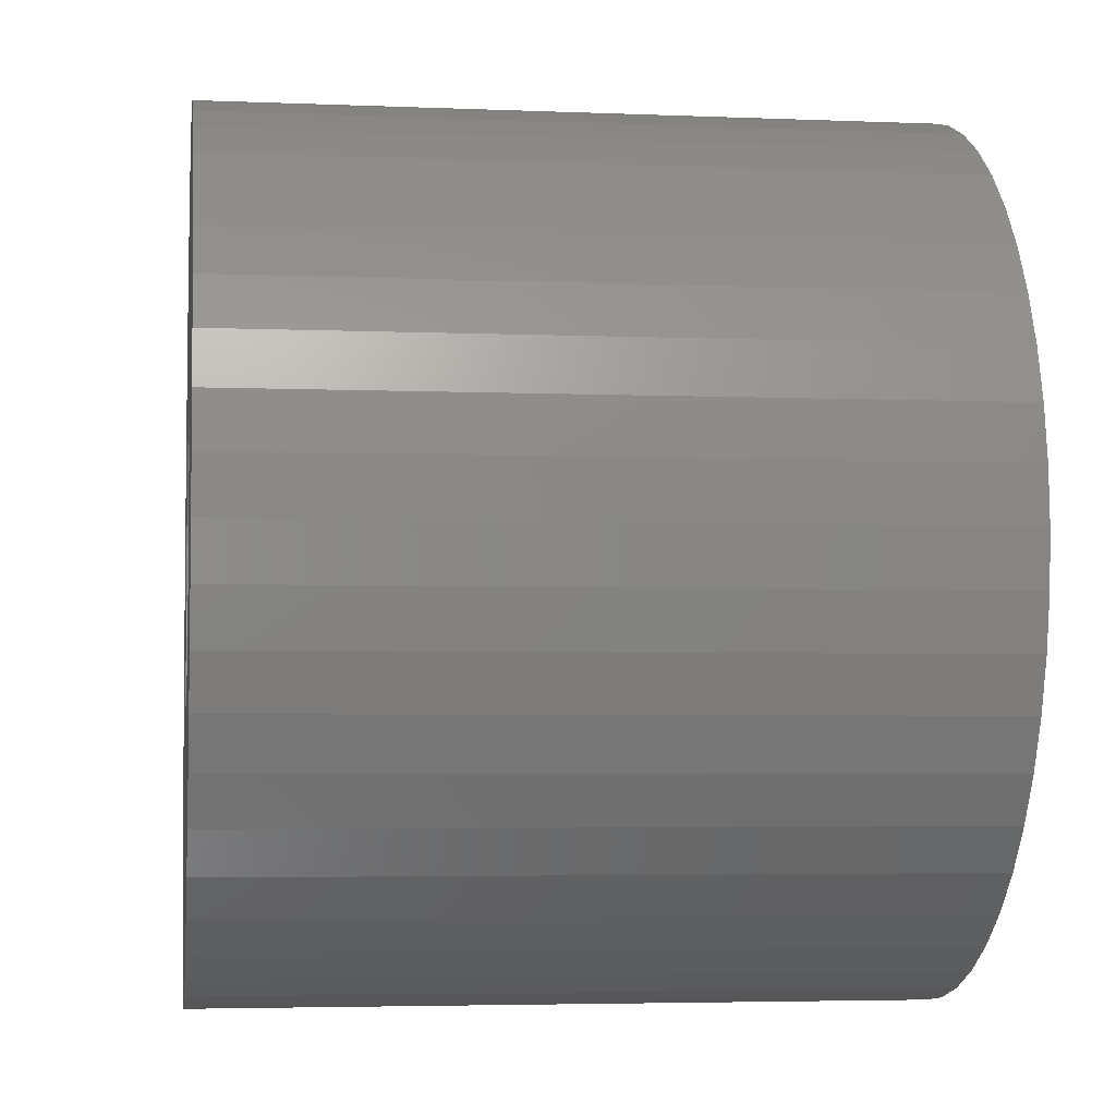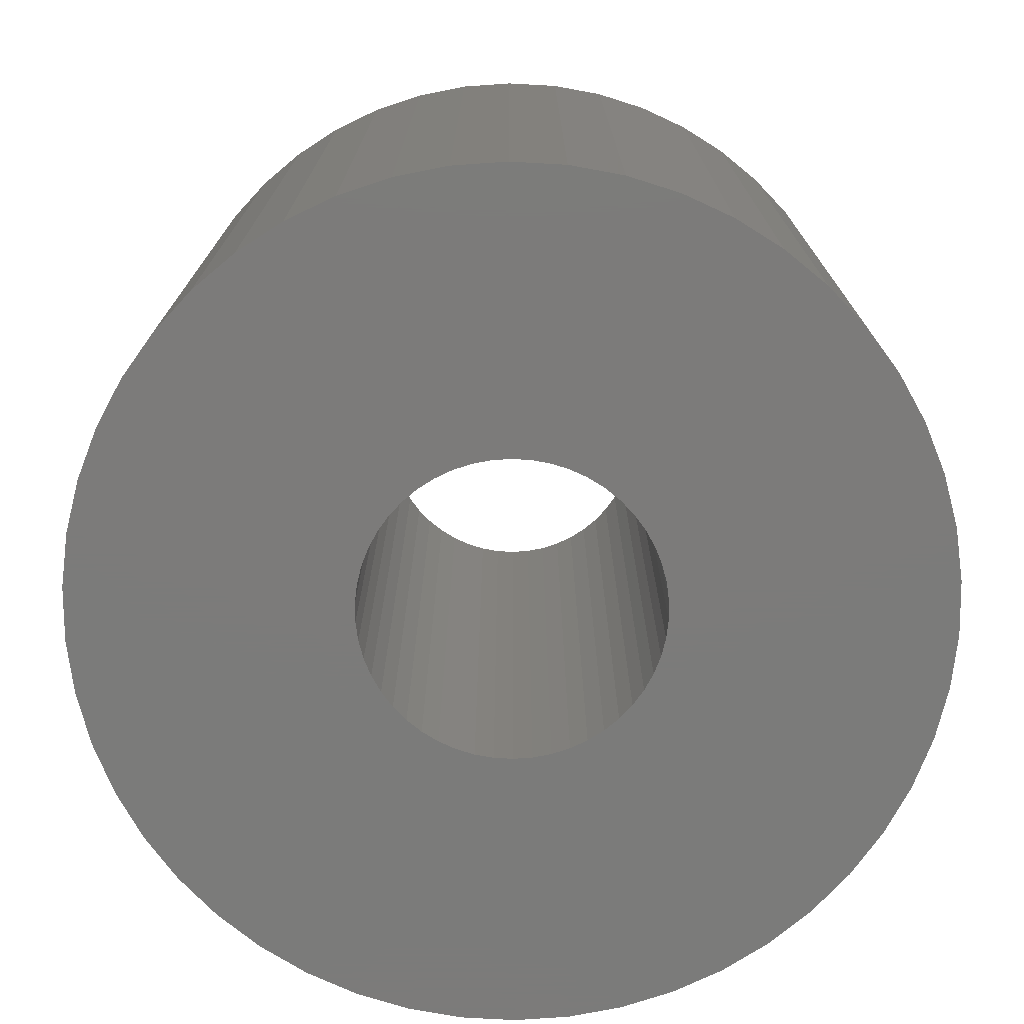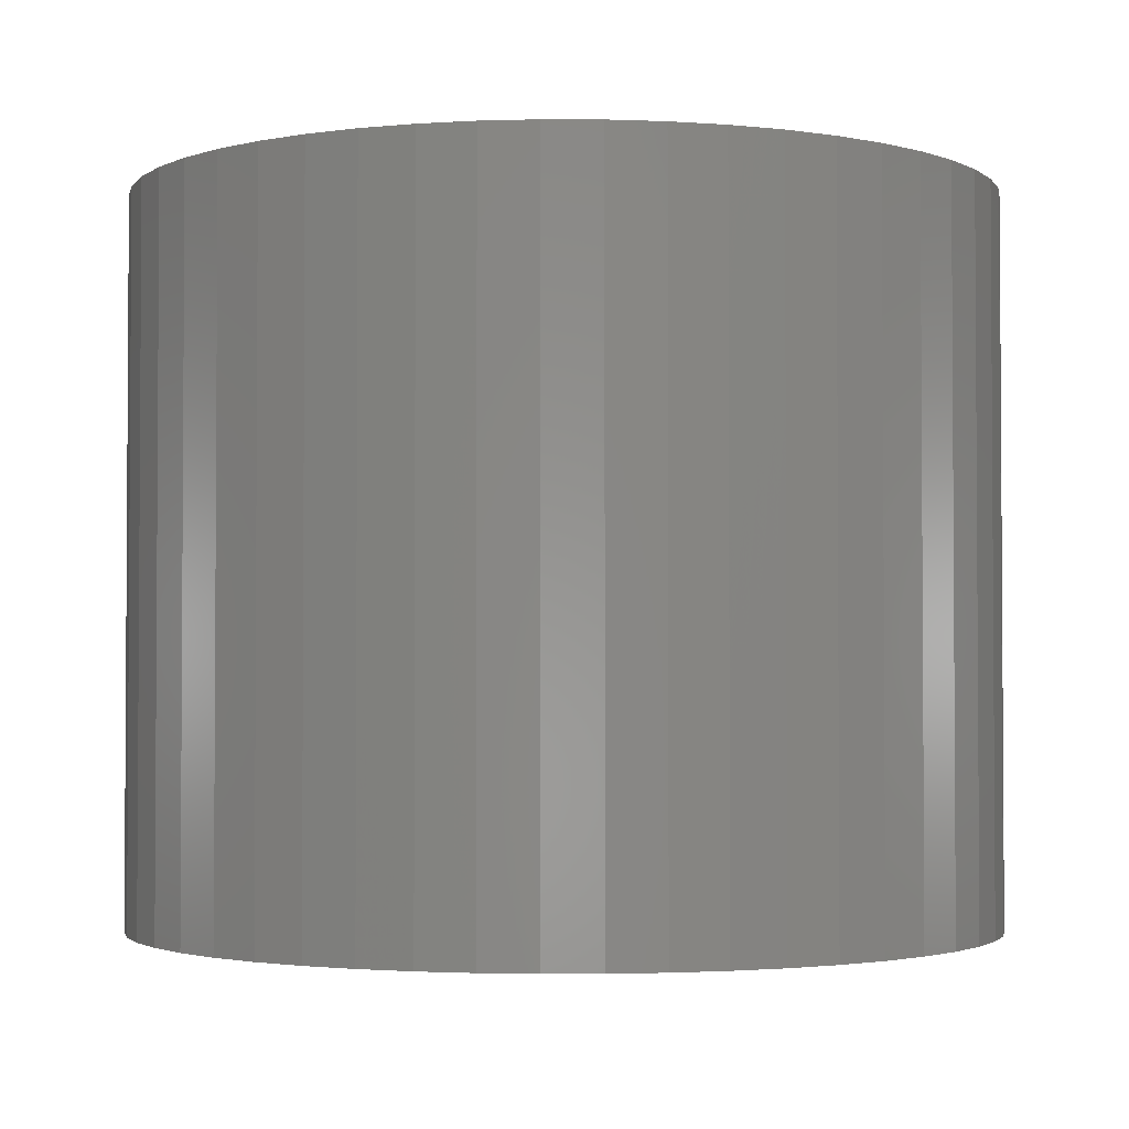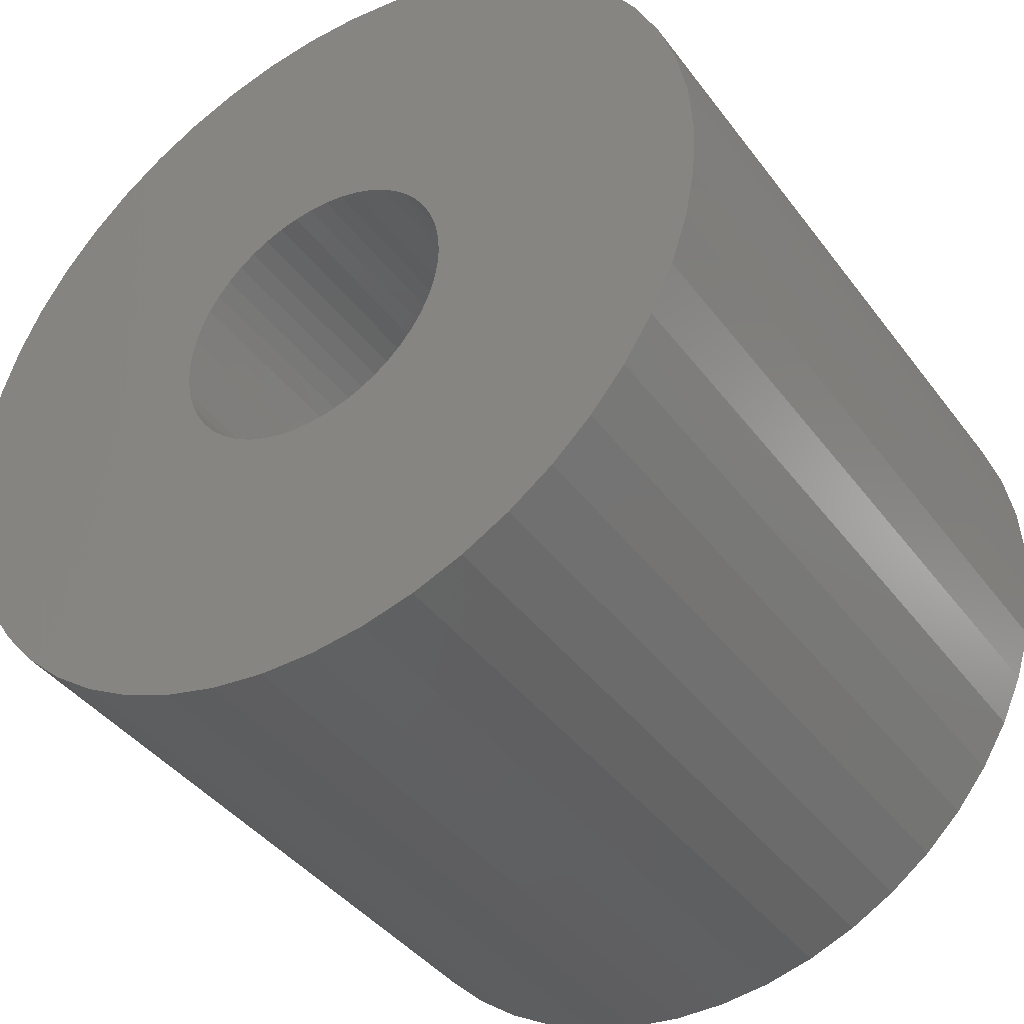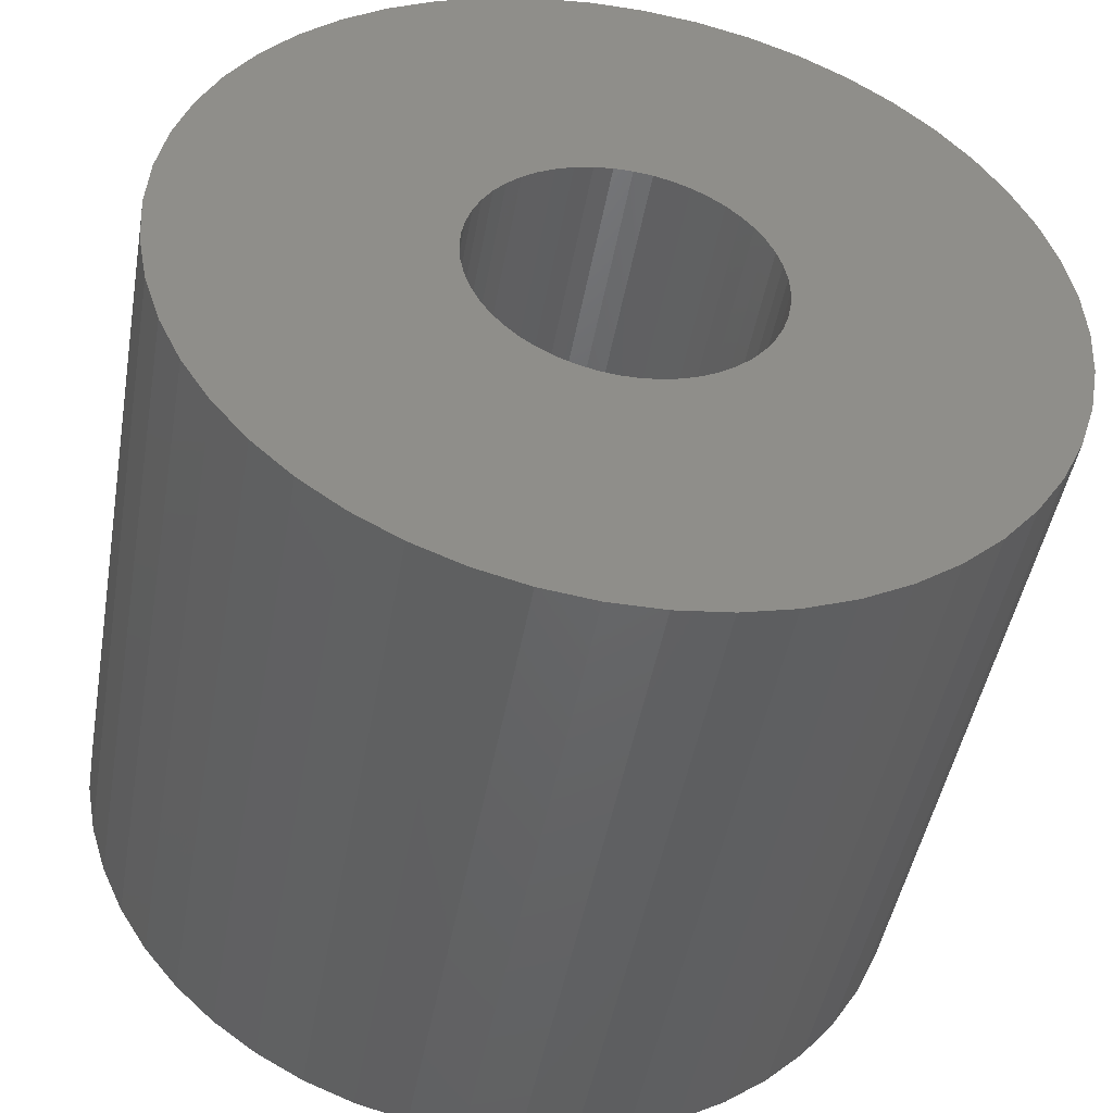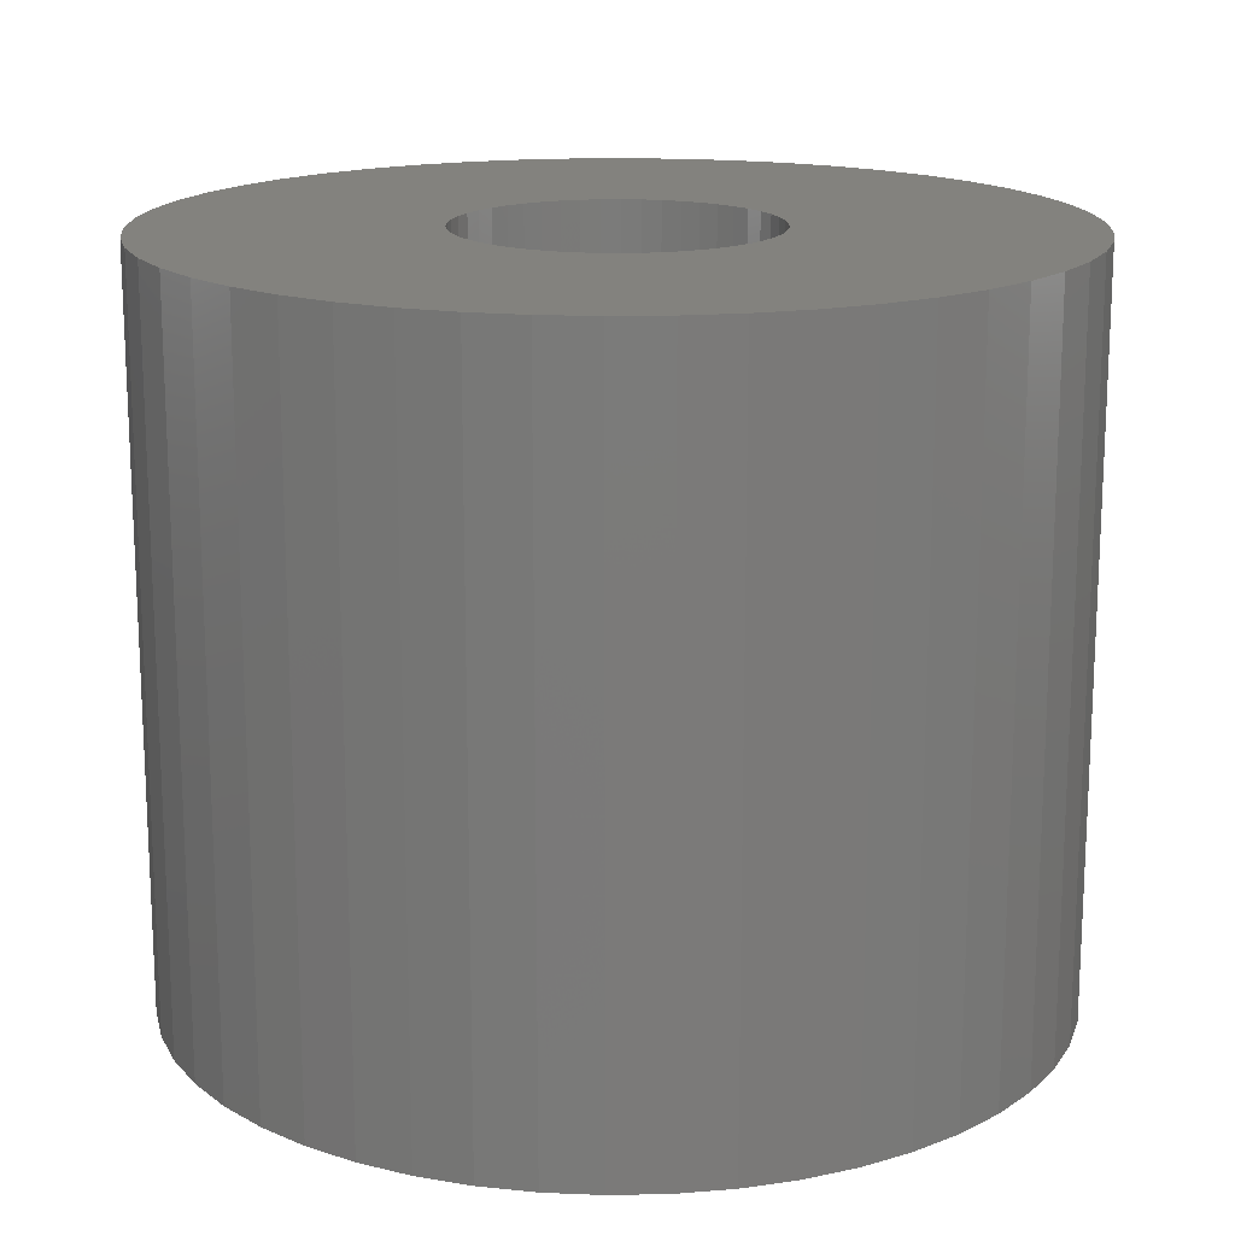
<metadata>
{"format":"stl","ext":"stl","renderer":"f3d","projection":"perspective","resolution":1024,"background":"white","views":[{"elev":-4.0,"azim":82.1,"up":"+Y"},{"elev":-74.6,"azim":126.4,"up":"+Z"},{"elev":-2.3,"azim":179.1,"up":"+Z"},{"elev":-40.5,"azim":-146.9,"up":"+Y"},{"elev":-46.6,"azim":170.0,"up":"+Y"},{"elev":16.4,"azim":-146.3,"up":"+Z"}]}
</metadata>
<code>
# stl→obj: 200 verts, 400 faces
v 15 0 12.5
v 14.88 1.88 -12.5
v 14.88 1.88 12.5
v 15 0 -12.5
v -15 0 -12.5
v -14.88 1.88 12.5
v -14.88 1.88 -12.5
v -15 0 12.5
v 0.9419 14.97 -12.5
v -0.9419 14.97 12.5
v 0.9419 14.97 12.5
v -0.9419 14.97 -12.5
v -0.9419 -14.97 -12.5
v 0.9419 -14.97 12.5
v -0.9419 -14.97 12.5
v 0.9419 -14.97 -12.5
v 10.93 10.27 -12.5
v 9.561 11.56 12.5
v 10.93 10.27 12.5
v 9.561 11.56 -12.5
v -9.561 11.56 -12.5
v -10.93 10.27 12.5
v -9.561 11.56 12.5
v -10.93 10.27 -12.5
v -4.635 14.27 -12.5
v -6.387 13.57 12.5
v -4.635 14.27 12.5
v -6.387 13.57 -12.5
v 13.95 -5.522 12.5
v 14.53 -3.73 -12.5
v 14.53 -3.73 12.5
v 13.95 -5.522 -12.5
v 13.95 5.522 12.5
v 13.14 7.226 -12.5
v 13.14 7.226 12.5
v 13.95 5.522 -12.5
v 12.14 8.817 -12.5
v 12.14 8.817 12.5
v 6.387 13.57 -12.5
v 4.635 14.27 12.5
v 6.387 13.57 12.5
v 4.635 14.27 -12.5
v 8.037 12.66 -12.5
v 8.037 12.66 12.5
v -13.95 5.522 -12.5
v -13.14 7.226 12.5
v -13.14 7.226 -12.5
v -13.95 5.522 12.5
v -14.53 3.73 -12.5
v -14.53 3.73 12.5
v -2.811 14.73 -12.5
v -2.811 14.73 12.5
v 14.53 3.73 12.5
v 14.53 3.73 -12.5
v 2.811 14.73 12.5
v 2.811 14.73 -12.5
v -12.14 8.817 12.5
v -12.14 8.817 -12.5
v 5.25 0 12.5
v 5.209 0.658 12.5
v 14.88 -1.88 12.5
v 5.085 1.306 12.5
v 5.209 -0.658 12.5
v 4.881 1.933 12.5
v 4.601 2.529 12.5
v 5.085 -1.306 12.5
v 4.247 3.086 12.5
v 3.827 3.594 12.5
v 4.881 -1.933 12.5
v 3.346 4.045 12.5
v 13.14 -7.226 12.5
v 2.813 4.433 12.5
v 4.601 -2.529 12.5
v 12.14 -8.817 12.5
v 2.235 4.75 12.5
v 1.622 4.993 12.5
v 0.9838 5.157 12.5
v 0.3296 5.24 12.5
v -0.3296 5.24 12.5
v -0.9838 5.157 12.5
v -1.622 4.993 12.5
v -2.235 4.75 12.5
v -2.813 4.433 12.5
v -8.037 12.66 12.5
v -3.346 4.045 12.5
v -3.827 3.594 12.5
v -4.247 3.086 12.5
v -4.601 2.529 12.5
v 4.247 -3.086 12.5
v 10.93 -10.27 12.5
v 3.827 -3.594 12.5
v 9.561 -11.56 12.5
v 3.346 -4.045 12.5
v 8.037 -12.66 12.5
v 2.813 -4.433 12.5
v 6.387 -13.57 12.5
v 2.235 -4.75 12.5
v 4.635 -14.27 12.5
v 1.622 -4.993 12.5
v 2.811 -14.73 12.5
v 0.9838 -5.157 12.5
v 0.3296 -5.24 12.5
v -0.3296 -5.24 12.5
v -0.9838 -5.157 12.5
v -2.811 -14.73 12.5
v -1.622 -4.993 12.5
v -4.635 -14.27 12.5
v -2.235 -4.75 12.5
v -6.387 -13.57 12.5
v -2.813 -4.433 12.5
v -8.037 -12.66 12.5
v -3.346 -4.045 12.5
v -9.561 -11.56 12.5
v -3.827 -3.594 12.5
v -10.93 -10.27 12.5
v -4.247 -3.086 12.5
v -12.14 -8.817 12.5
v -4.601 -2.529 12.5
v -13.14 -7.226 12.5
v -4.881 -1.933 12.5
v -13.95 -5.522 12.5
v -5.085 -1.306 12.5
v -14.53 -3.73 12.5
v -5.209 -0.658 12.5
v -14.88 -1.88 12.5
v -5.25 0 12.5
v -4.881 1.933 12.5
v -5.085 1.306 12.5
v -5.209 0.658 12.5
v -8.037 12.66 -12.5
v 14.88 -1.88 -12.5
v 12.14 -8.817 -12.5
v 10.93 -10.27 -12.5
v 13.14 -7.226 -12.5
v 5.25 0 -12.5
v 5.209 -0.658 -12.5
v 5.085 -1.306 -12.5
v 5.209 0.658 -12.5
v 4.881 -1.933 -12.5
v 4.601 -2.529 -12.5
v 5.085 1.306 -12.5
v 4.247 -3.086 -12.5
v 3.827 -3.594 -12.5
v 9.561 -11.56 -12.5
v 4.881 1.933 -12.5
v 3.346 -4.045 -12.5
v 8.037 -12.66 -12.5
v 2.813 -4.433 -12.5
v 6.387 -13.57 -12.5
v 4.601 2.529 -12.5
v 2.235 -4.75 -12.5
v 4.635 -14.27 -12.5
v 1.622 -4.993 -12.5
v 2.811 -14.73 -12.5
v 0.9838 -5.157 -12.5
v 0.3296 -5.24 -12.5
v -0.3296 -5.24 -12.5
v -0.9838 -5.157 -12.5
v -2.811 -14.73 -12.5
v -1.622 -4.993 -12.5
v -4.635 -14.27 -12.5
v -2.235 -4.75 -12.5
v -6.387 -13.57 -12.5
v -2.813 -4.433 -12.5
v -8.037 -12.66 -12.5
v -3.346 -4.045 -12.5
v -9.561 -11.56 -12.5
v -3.827 -3.594 -12.5
v -10.93 -10.27 -12.5
v -4.247 -3.086 -12.5
v -12.14 -8.817 -12.5
v -4.601 -2.529 -12.5
v 4.247 3.086 -12.5
v 3.827 3.594 -12.5
v 3.346 4.045 -12.5
v 2.813 4.433 -12.5
v 2.235 4.75 -12.5
v 1.622 4.993 -12.5
v 0.9838 5.157 -12.5
v 0.3296 5.24 -12.5
v -0.3296 5.24 -12.5
v -0.9838 5.157 -12.5
v -1.622 4.993 -12.5
v -2.235 4.75 -12.5
v -2.813 4.433 -12.5
v -3.346 4.045 -12.5
v -3.827 3.594 -12.5
v -4.247 3.086 -12.5
v -4.601 2.529 -12.5
v -4.881 1.933 -12.5
v -5.085 1.306 -12.5
v -5.209 0.658 -12.5
v -5.25 0 -12.5
v -13.14 -7.226 -12.5
v -4.881 -1.933 -12.5
v -13.95 -5.522 -12.5
v -5.085 -1.306 -12.5
v -14.53 -3.73 -12.5
v -5.209 -0.658 -12.5
v -14.88 -1.88 -12.5
f 1 2 3
f 2 1 4
f 5 6 7
f 6 5 8
f 9 10 11
f 10 9 12
f 13 14 15
f 14 13 16
f 17 18 19
f 18 17 20
f 21 22 23
f 22 21 24
f 25 26 27
f 26 25 28
f 29 30 31
f 30 29 32
f 33 34 35
f 34 33 36
f 35 37 38
f 37 35 34
f 39 40 41
f 40 39 42
f 43 41 44
f 41 43 39
f 45 46 47
f 46 45 48
f 49 48 45
f 48 49 50
f 51 27 52
f 27 51 25
f 53 36 33
f 36 53 54
f 3 54 53
f 54 3 2
f 38 17 19
f 17 38 37
f 42 55 40
f 55 42 56
f 56 11 55
f 11 56 9
f 20 44 18
f 44 20 43
f 47 57 58
f 57 47 46
f 58 22 24
f 22 58 57
f 7 50 49
f 50 7 6
f 59 1 3
f 60 3 53
f 1 59 61
f 62 53 33
f 63 61 59
f 64 33 35
f 61 63 31
f 65 35 38
f 66 31 63
f 67 38 19
f 31 66 29
f 68 19 18
f 69 29 66
f 70 18 44
f 29 69 71
f 72 44 41
f 73 71 69
f 71 73 74
f 3 60 59
f 53 62 60
f 33 64 62
f 75 41 40
f 35 65 64
f 38 67 65
f 19 68 67
f 18 70 68
f 44 72 70
f 76 40 55
f 41 75 72
f 40 76 75
f 55 77 76
f 11 77 55
f 11 78 77
f 11 79 78
f 10 79 11
f 10 80 79
f 52 80 10
f 80 52 81
f 27 81 52
f 81 27 82
f 26 82 27
f 82 26 83
f 84 83 26
f 83 84 85
f 23 85 84
f 85 23 86
f 22 86 23
f 86 22 87
f 57 87 22
f 87 57 88
f 89 74 73
f 74 89 90
f 91 90 89
f 90 91 92
f 93 92 91
f 92 93 94
f 95 94 93
f 94 95 96
f 97 96 95
f 96 97 98
f 99 98 97
f 98 99 100
f 101 100 99
f 101 14 100
f 102 14 101
f 103 14 102
f 103 15 14
f 104 15 103
f 105 104 106
f 107 106 108
f 104 105 15
f 109 108 110
f 111 110 112
f 113 112 114
f 115 114 116
f 117 116 118
f 106 107 105
f 119 118 120
f 121 120 122
f 123 122 124
f 125 124 126
f 46 88 57
f 108 109 107
f 88 46 127
f 110 111 109
f 48 127 46
f 112 113 111
f 127 48 128
f 114 115 113
f 50 128 48
f 116 117 115
f 128 50 129
f 118 119 117
f 6 129 50
f 120 121 119
f 129 6 126
f 122 123 121
f 8 126 6
f 124 125 123
f 126 8 125
f 28 84 26
f 84 28 130
f 130 23 84
f 23 130 21
f 12 52 10
f 52 12 51
f 61 4 1
f 4 61 131
f 90 132 74
f 132 90 133
f 71 32 29
f 32 71 134
f 31 131 61
f 131 31 30
f 135 4 131
f 136 131 30
f 4 135 2
f 137 30 32
f 138 2 135
f 139 32 134
f 2 138 54
f 140 134 132
f 141 54 138
f 142 132 133
f 54 141 36
f 143 133 144
f 145 36 141
f 146 144 147
f 36 145 34
f 148 147 149
f 150 34 145
f 34 150 37
f 131 136 135
f 30 137 136
f 32 139 137
f 151 149 152
f 134 140 139
f 132 142 140
f 133 143 142
f 144 146 143
f 147 148 146
f 153 152 154
f 149 151 148
f 152 153 151
f 154 155 153
f 16 155 154
f 16 156 155
f 16 157 156
f 13 157 16
f 13 158 157
f 159 158 13
f 158 159 160
f 161 160 159
f 160 161 162
f 163 162 161
f 162 163 164
f 165 164 163
f 164 165 166
f 167 166 165
f 166 167 168
f 169 168 167
f 168 169 170
f 171 170 169
f 170 171 172
f 173 37 150
f 37 173 17
f 174 17 173
f 17 174 20
f 175 20 174
f 20 175 43
f 176 43 175
f 43 176 39
f 177 39 176
f 39 177 42
f 178 42 177
f 42 178 56
f 179 56 178
f 179 9 56
f 180 9 179
f 181 9 180
f 181 12 9
f 182 12 181
f 51 182 183
f 25 183 184
f 182 51 12
f 28 184 185
f 130 185 186
f 21 186 187
f 24 187 188
f 58 188 189
f 183 25 51
f 47 189 190
f 45 190 191
f 49 191 192
f 7 192 193
f 194 172 171
f 184 28 25
f 172 194 195
f 185 130 28
f 196 195 194
f 186 21 130
f 195 196 197
f 187 24 21
f 198 197 196
f 188 58 24
f 197 198 199
f 189 47 58
f 200 199 198
f 190 45 47
f 199 200 193
f 191 49 45
f 5 193 200
f 192 7 49
f 193 5 7
f 149 94 96
f 94 149 147
f 144 90 92
f 90 144 133
f 74 134 71
f 134 74 132
f 169 117 171
f 117 169 115
f 171 119 194
f 119 171 117
f 196 123 198
f 123 196 121
f 152 96 98
f 96 152 149
f 154 98 100
f 98 154 152
f 16 100 14
f 100 16 154
f 159 15 105
f 15 159 13
f 163 107 109
f 107 163 161
f 161 105 107
f 105 161 159
f 169 113 115
f 113 169 167
f 194 121 196
f 121 194 119
f 198 125 200
f 125 198 123
f 200 8 5
f 8 200 125
f 147 92 94
f 92 147 144
f 165 109 111
f 109 165 163
f 167 111 113
f 111 167 165
f 135 60 138
f 60 135 59
f 126 192 129
f 192 126 193
f 181 78 79
f 78 181 180
f 156 103 102
f 103 156 157
f 143 93 91
f 93 143 146
f 175 68 70
f 68 175 174
f 187 85 86
f 85 187 186
f 184 81 82
f 81 184 183
f 145 65 150
f 65 145 64
f 138 62 141
f 62 138 60
f 178 75 76
f 75 178 177
f 177 72 75
f 72 177 176
f 127 189 88
f 189 127 190
f 185 82 83
f 82 185 184
f 183 80 81
f 80 183 182
f 155 102 101
f 102 155 156
f 141 64 145
f 64 141 62
f 173 68 174
f 68 173 67
f 150 67 173
f 67 150 65
f 179 76 77
f 76 179 178
f 180 77 78
f 77 180 179
f 176 70 72
f 70 176 175
f 88 188 87
f 188 88 189
f 87 187 86
f 187 87 188
f 128 190 127
f 190 128 191
f 129 191 128
f 191 129 192
f 186 83 85
f 83 186 185
f 182 79 80
f 79 182 181
f 137 63 136
f 63 137 66
f 166 114 112
f 114 166 168
f 118 195 120
f 195 118 172
f 116 172 118
f 172 116 170
f 124 193 126
f 193 124 199
f 148 97 95
f 97 148 151
f 143 89 142
f 89 143 91
f 140 69 139
f 69 140 73
f 136 59 135
f 59 136 63
f 160 108 106
f 108 160 162
f 114 170 116
f 170 114 168
f 122 199 124
f 199 122 197
f 120 197 122
f 197 120 195
f 146 95 93
f 95 146 148
f 151 99 97
f 99 151 153
f 153 101 99
f 101 153 155
f 142 73 140
f 73 142 89
f 139 66 137
f 66 139 69
f 162 110 108
f 110 162 164
f 158 106 104
f 106 158 160
f 157 104 103
f 104 157 158
f 164 112 110
f 112 164 166

</code>
